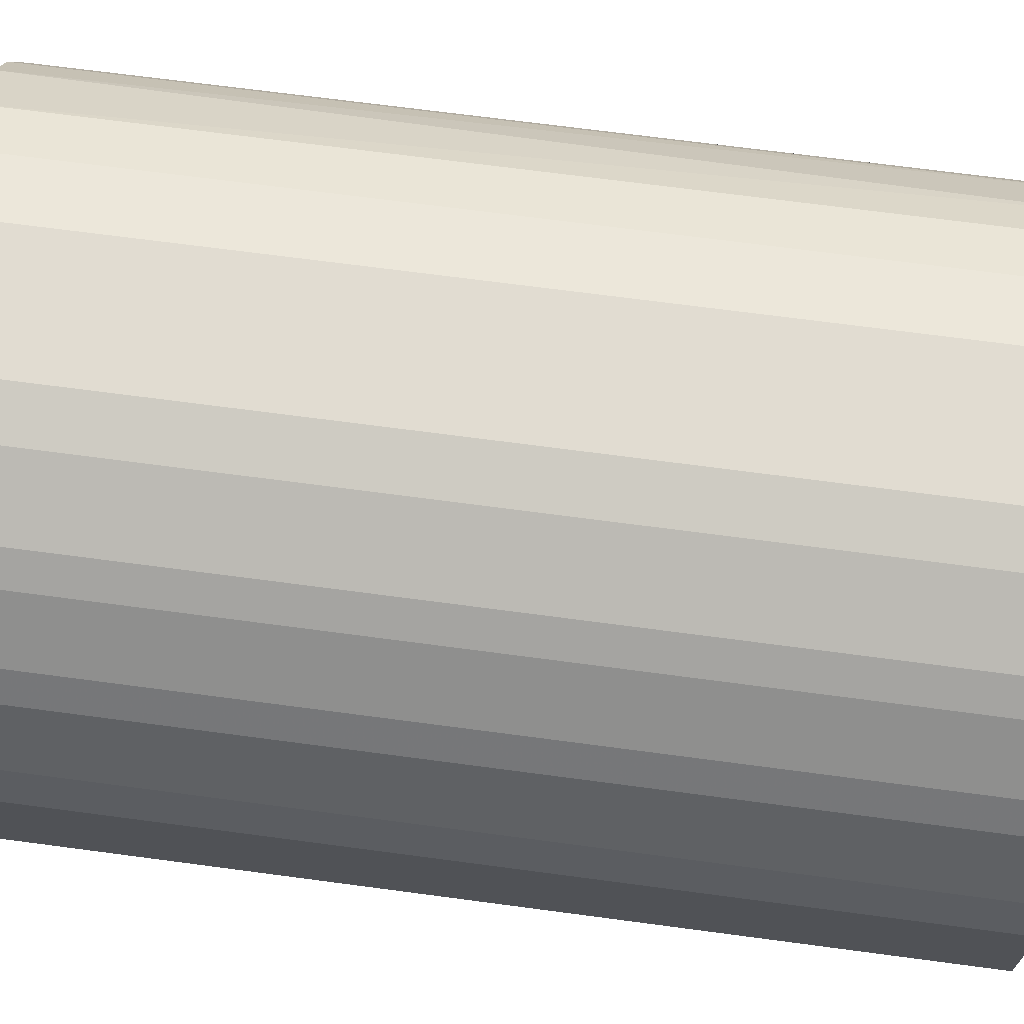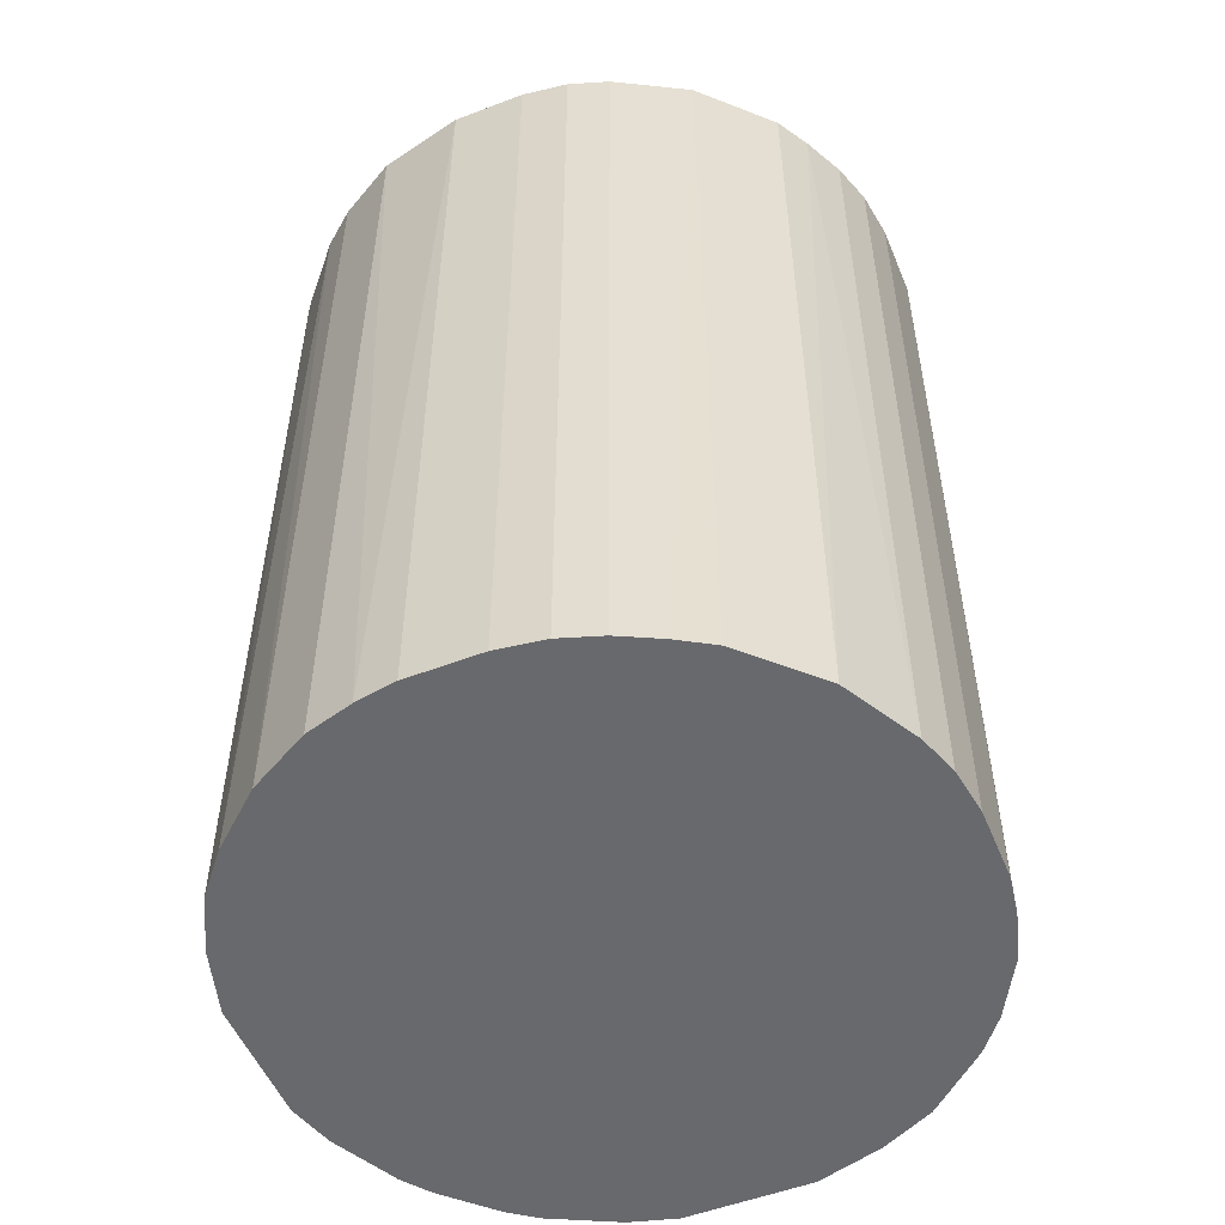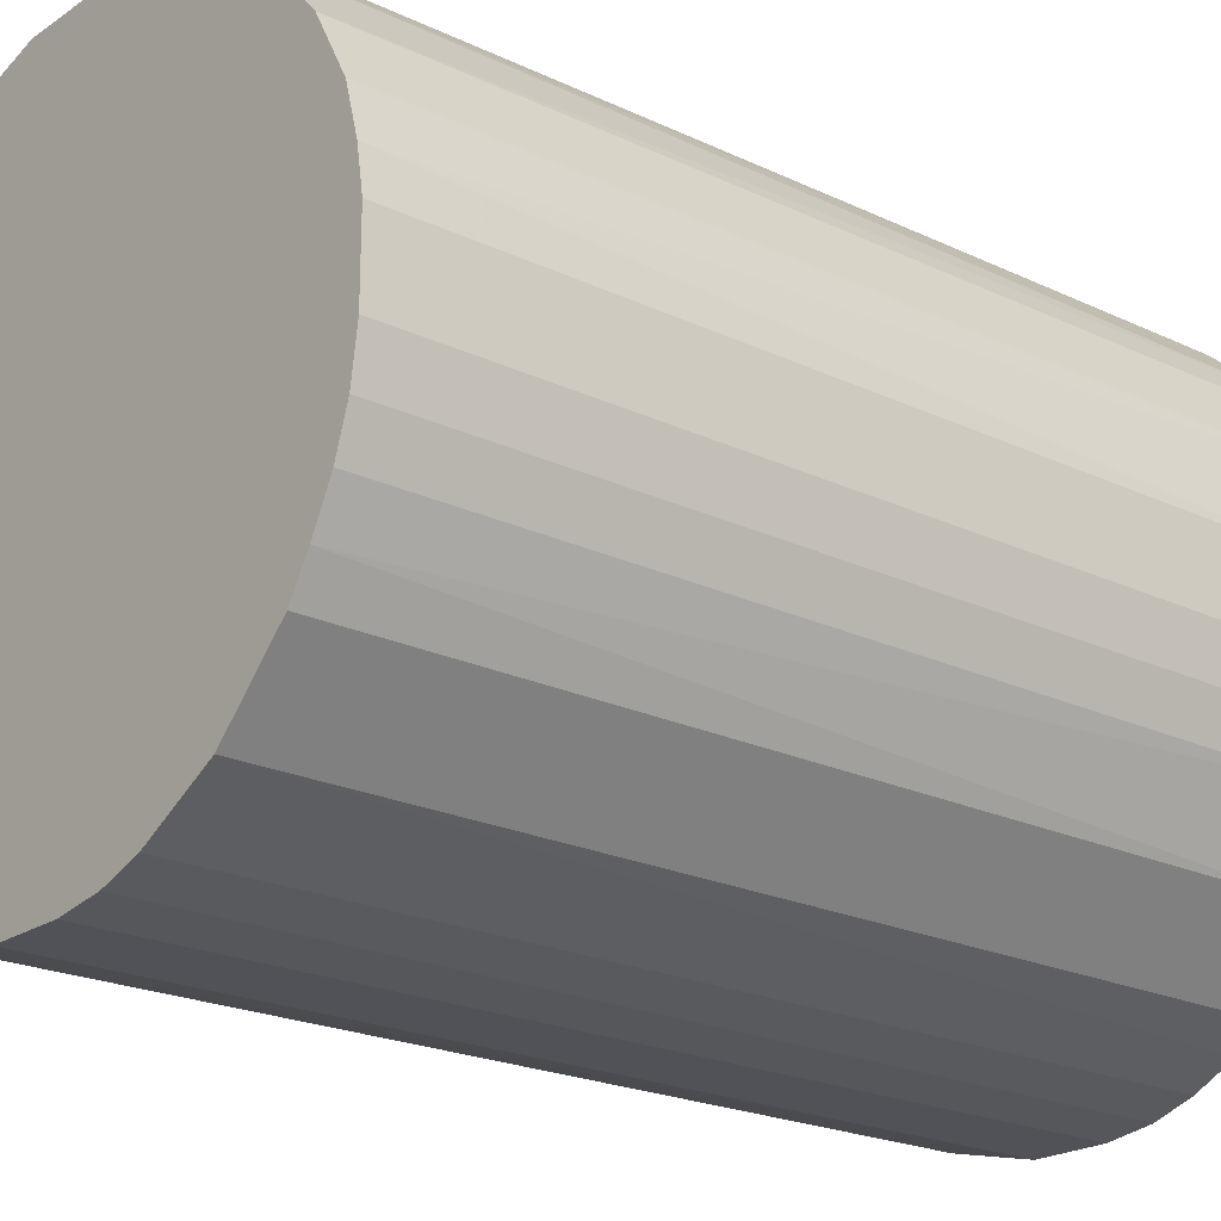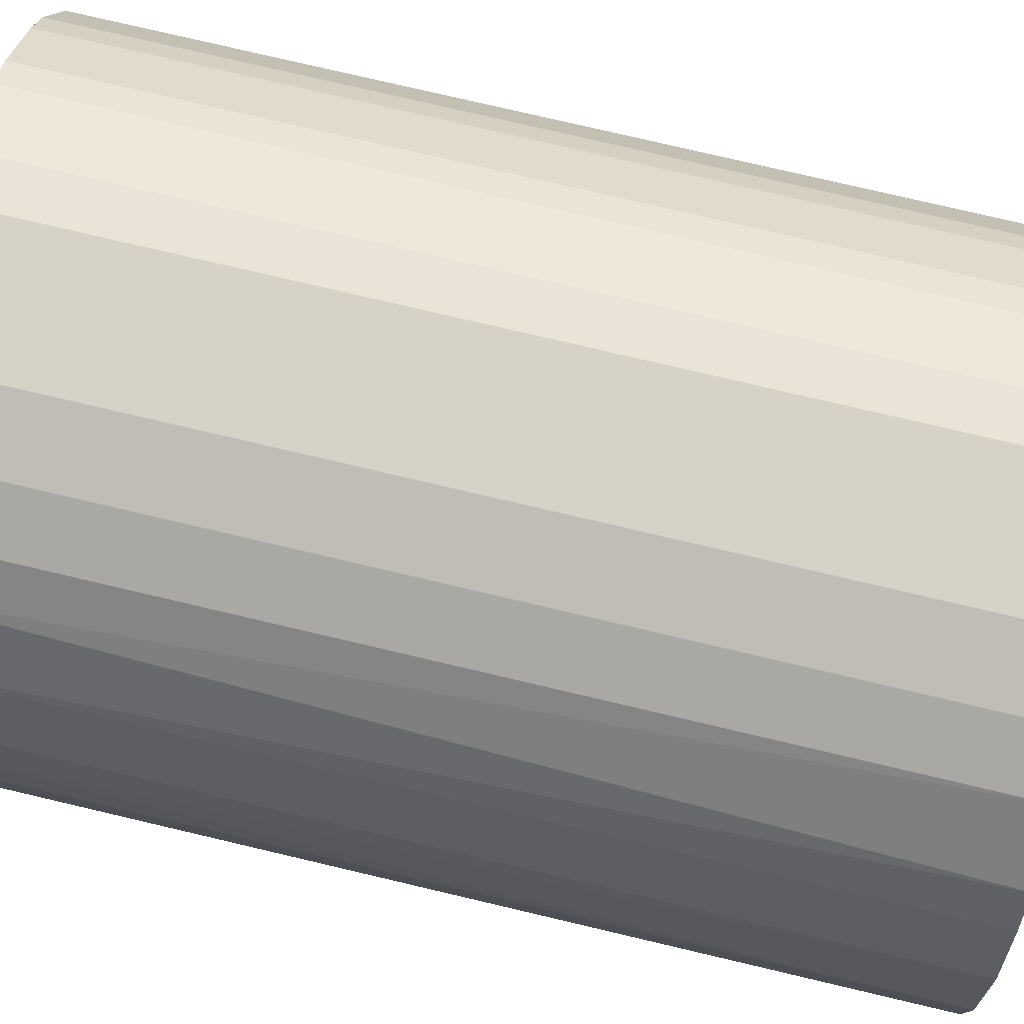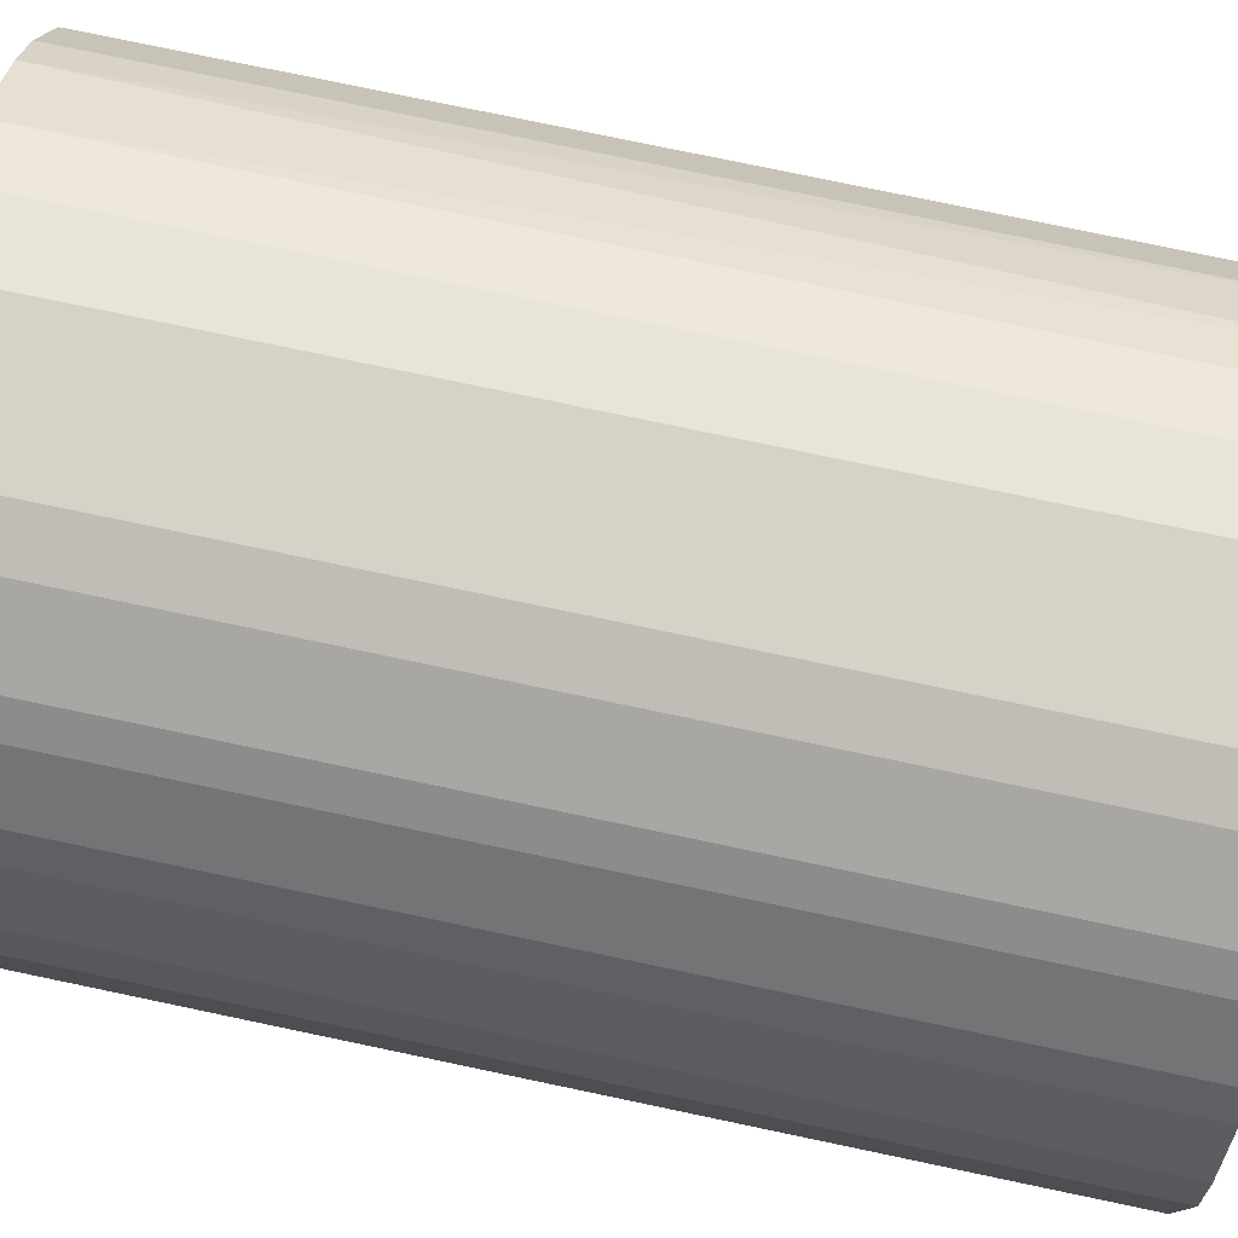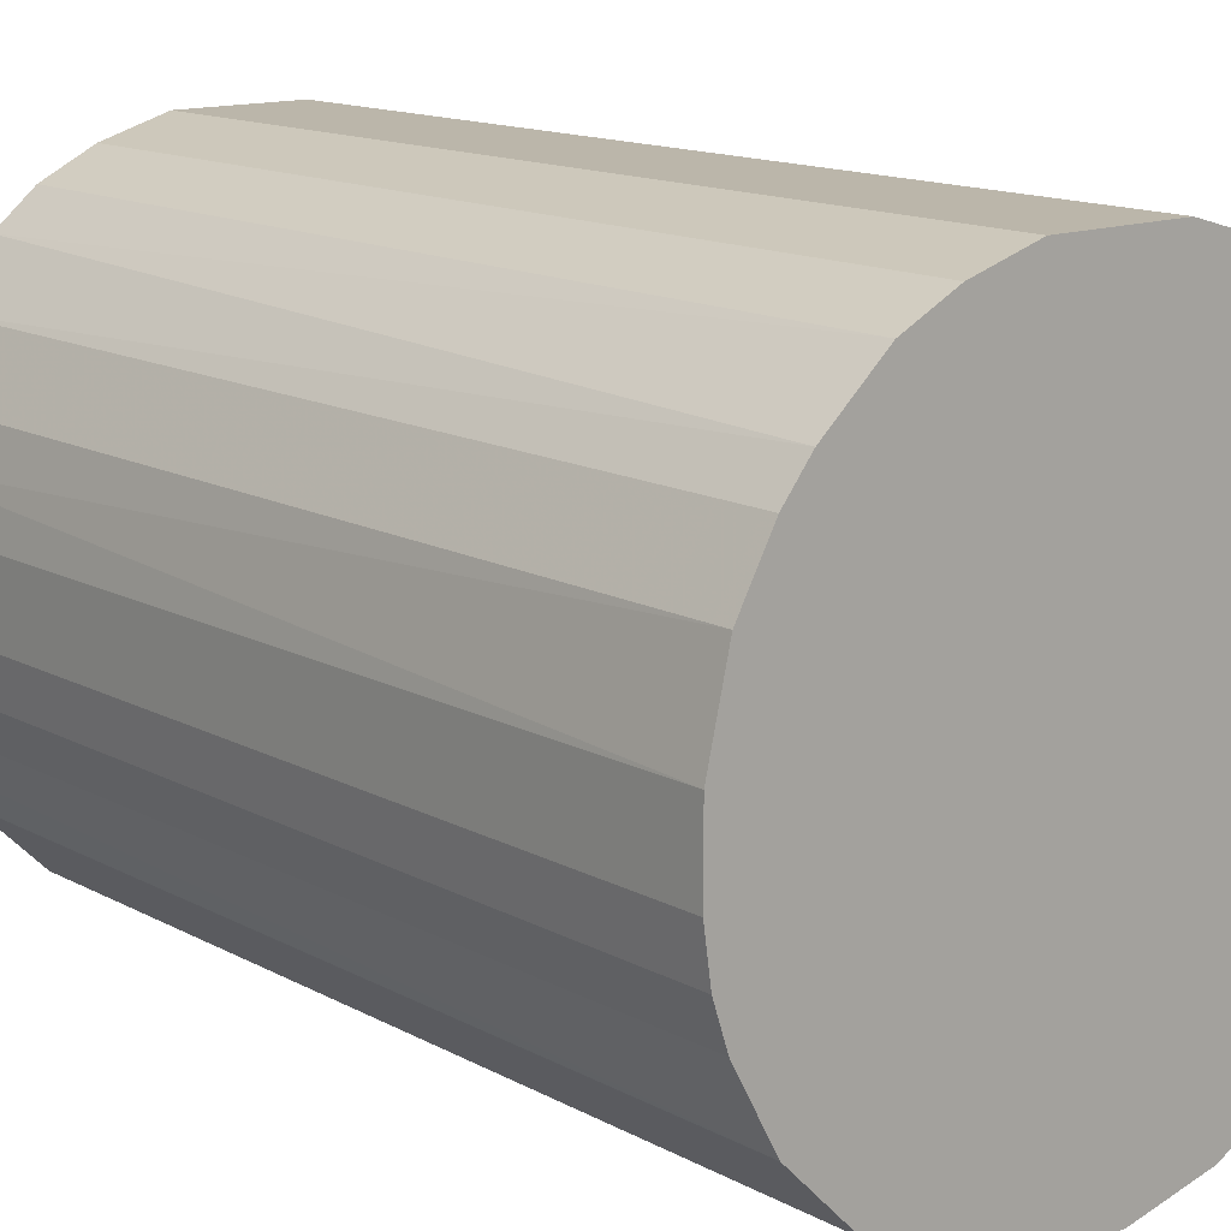
<metadata>
{"format":"obj","ext":"obj","renderer":"f3d","projection":"perspective","resolution":1024,"background":"white","views":[{"elev":69.2,"azim":97.6,"up":"+Y"},{"elev":-52.8,"azim":-67.7,"up":"+Z"},{"elev":-21.5,"azim":-130.1,"up":"+Y"},{"elev":77.8,"azim":-76.8,"up":"+Y"},{"elev":78.3,"azim":101.8,"up":"+Y"},{"elev":14.0,"azim":-40.2,"up":"+Y"}]}
</metadata>
<code>
o convex_0
v -0.0193 -0.01107 -0.03111
v 0.02187 0.004481 0.03111
v 0.02096 0.007684 0.03111
v -0.02159 -0.005575 0.03111
v -0.004203 0.02187 -0.03111
v 0.01501 -0.01656 -0.03111
v 0.002654 -0.02204 0.03111
v -0.01244 0.01866 0.03111
v 0.02096 0.007684 -0.03111
v -0.02067 0.0086 -0.03111
v 0.007688 0.02096 0.03111
v -0.008322 -0.02067 -0.03111
v 0.0205 -0.008778 0.03111
v -0.01336 -0.01793 0.03111
v 0.01226 0.01866 -0.03111
v 0.02187 -0.004203 -0.03111
v -0.02067 0.0086 0.03111
v 0.005397 -0.02159 -0.03111
v 0.01272 -0.01839 0.03111
v -0.01518 0.01638 -0.03111
v 0.01729 0.01409 0.03111
v -0.02205 -0.002372 -0.03111
v -0.004203 0.02187 0.03111
v 0.004485 0.02187 -0.03111
v -0.005575 -0.02159 0.03111
v -0.02205 0.002654 0.03111
v -0.002376 -0.02204 -0.03111
v 0.01867 -0.01244 -0.03111
v -0.01793 -0.01336 0.03111
v -0.01336 -0.01793 -0.03111
v 0.01867 0.01226 -0.03111
v -0.01839 0.01272 0.03111
v 0.01638 -0.01518 0.03111
v -0.008782 0.0205 -0.03111
v 0.02187 -0.004203 0.03111
v 0.008604 -0.02067 -0.03111
v 0.01226 0.01866 0.03111
v 0.008604 -0.02067 0.03111
v 0.02187 0.004481 -0.03111
v 0.004485 0.02187 0.03111
v -0.02205 0.002654 -0.03111
v -0.02067 -0.008322 -0.03111
v -0.01839 0.01272 -0.03111
v 0.01409 0.01729 -0.03111
v -0.01793 -0.01336 -0.03111
v -0.02067 -0.008322 0.03111
v -0.008782 0.0205 0.03111
v 0.01867 -0.01244 0.03111
v -0.01244 0.01866 -0.03111
v -0.01656 0.01501 0.03111
v 0.0205 -0.008778 -0.03111
v 0.007688 0.02096 -0.03111
v -0.01107 -0.0193 0.03111
v -0.02205 -0.002372 0.03111
v -0.002376 -0.02204 0.03111
v 0.002654 -0.02204 -0.03111
v 0.01272 -0.01839 -0.03111
v 0.01867 0.01226 0.03111
v -0.02159 0.005397 -0.03111
v -0.005575 -0.02159 -0.03111
v -0.02159 -0.005575 -0.03111
v 0.01409 0.01729 0.03111
v 0.01729 0.01409 -0.03111
v -0.008322 -0.02067 0.03111
f 53 12 64
f 2 3 4
f 1 5 6
f 2 4 7
f 4 3 8
f 3 2 9
f 6 5 9
f 5 1 10
f 8 3 11
f 1 6 12
f 2 7 13
f 7 4 14
f 9 5 15
f 6 9 16
f 4 8 17
f 12 6 18
f 13 7 19
f 5 10 20
f 11 3 21
f 10 1 22
f 8 11 23
f 15 5 24
f 5 23 24
f 7 14 25
f 4 17 26
f 12 18 27
f 6 16 28
f 14 4 29
f 14 29 30
f 1 12 30
f 3 9 31
f 9 15 31
f 17 8 32
f 10 17 32
f 19 6 33
f 13 19 33
f 6 28 33
f 5 20 34
f 23 5 34
f 2 13 35
f 16 2 35
f 13 16 35
f 18 6 36
f 15 11 37
f 11 21 37
f 7 18 38
f 19 7 38
f 18 36 38
f 36 19 38
f 9 2 39
f 2 16 39
f 16 9 39
f 23 11 40
f 11 24 40
f 24 23 40
f 10 22 41
f 22 26 41
f 22 1 42
f 20 10 43
f 10 32 43
f 31 15 44
f 15 37 44
f 29 1 45
f 30 29 45
f 1 30 45
f 1 29 46
f 29 4 46
f 42 1 46
f 4 42 46
f 8 23 47
f 34 8 47
f 23 34 47
f 28 13 48
f 13 33 48
f 33 28 48
f 20 8 49
f 34 20 49
f 8 34 49
f 8 20 50
f 32 8 50
f 20 43 50
f 43 32 50
f 16 13 51
f 28 16 51
f 13 28 51
f 11 15 52
f 24 11 52
f 15 24 52
f 25 14 53
f 14 30 53
f 30 12 53
f 22 4 54
f 4 26 54
f 26 22 54
f 7 25 55
f 27 7 55
f 25 27 55
f 18 7 56
f 7 27 56
f 27 18 56
f 6 19 57
f 36 6 57
f 19 36 57
f 21 3 58
f 3 31 58
f 31 21 58
f 17 10 59
f 26 17 59
f 10 41 59
f 41 26 59
f 25 12 60
f 12 27 60
f 27 25 60
f 4 22 61
f 22 42 61
f 42 4 61
f 37 21 62
f 21 44 62
f 44 37 62
f 21 31 63
f 31 44 63
f 44 21 63
f 12 25 64
f 25 53 64

</code>
